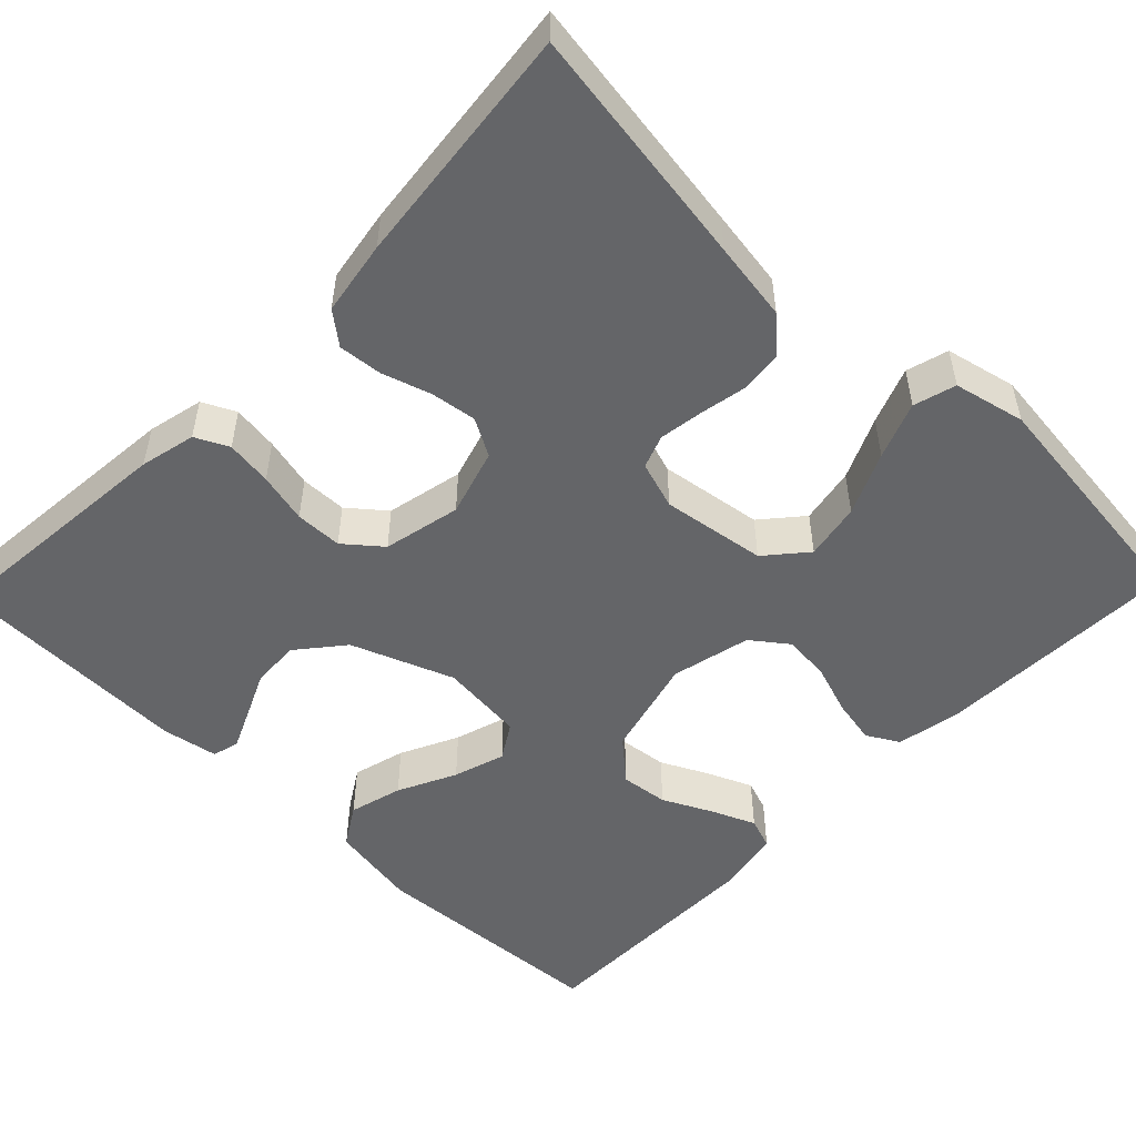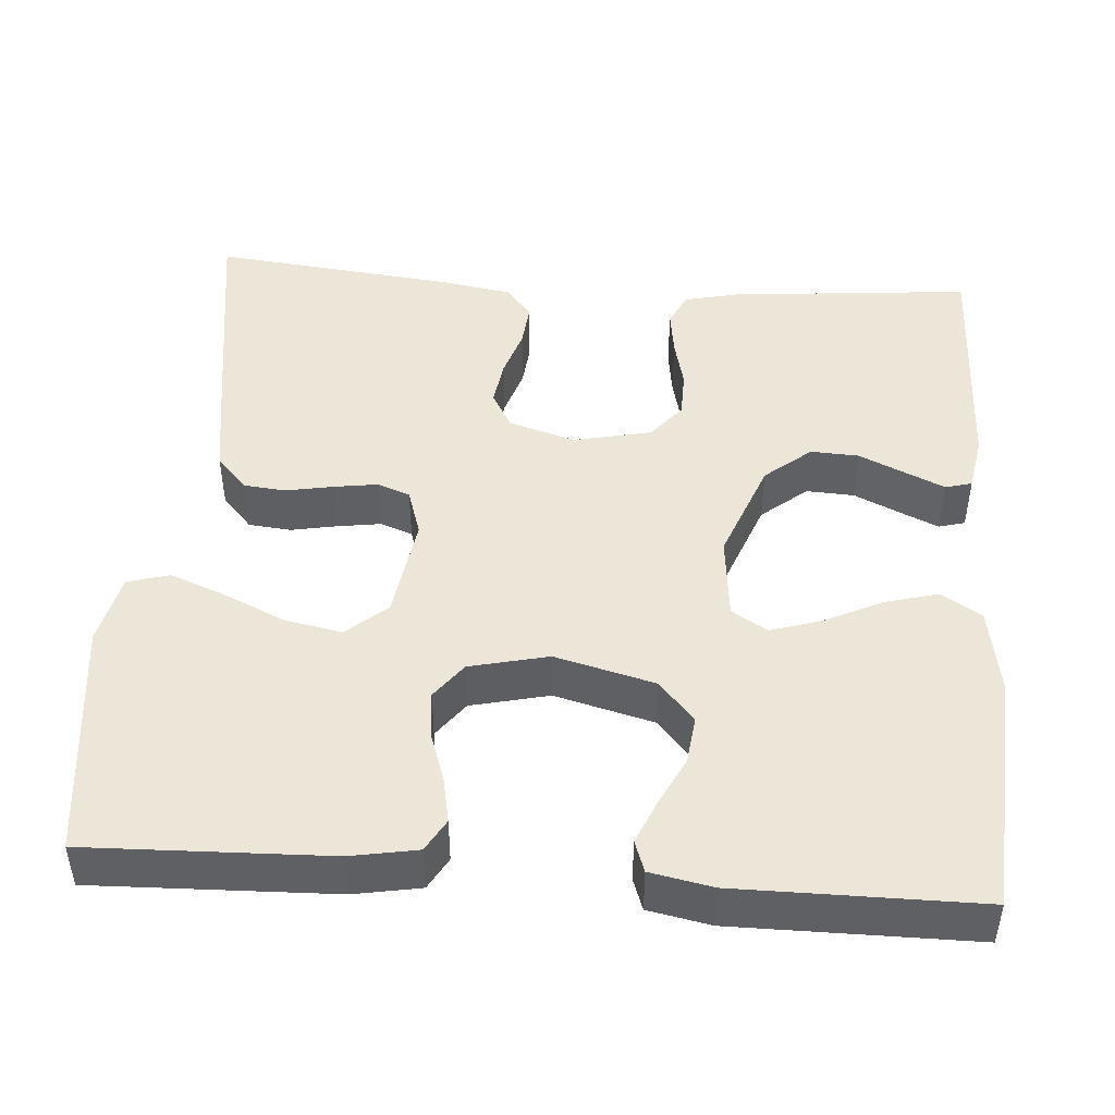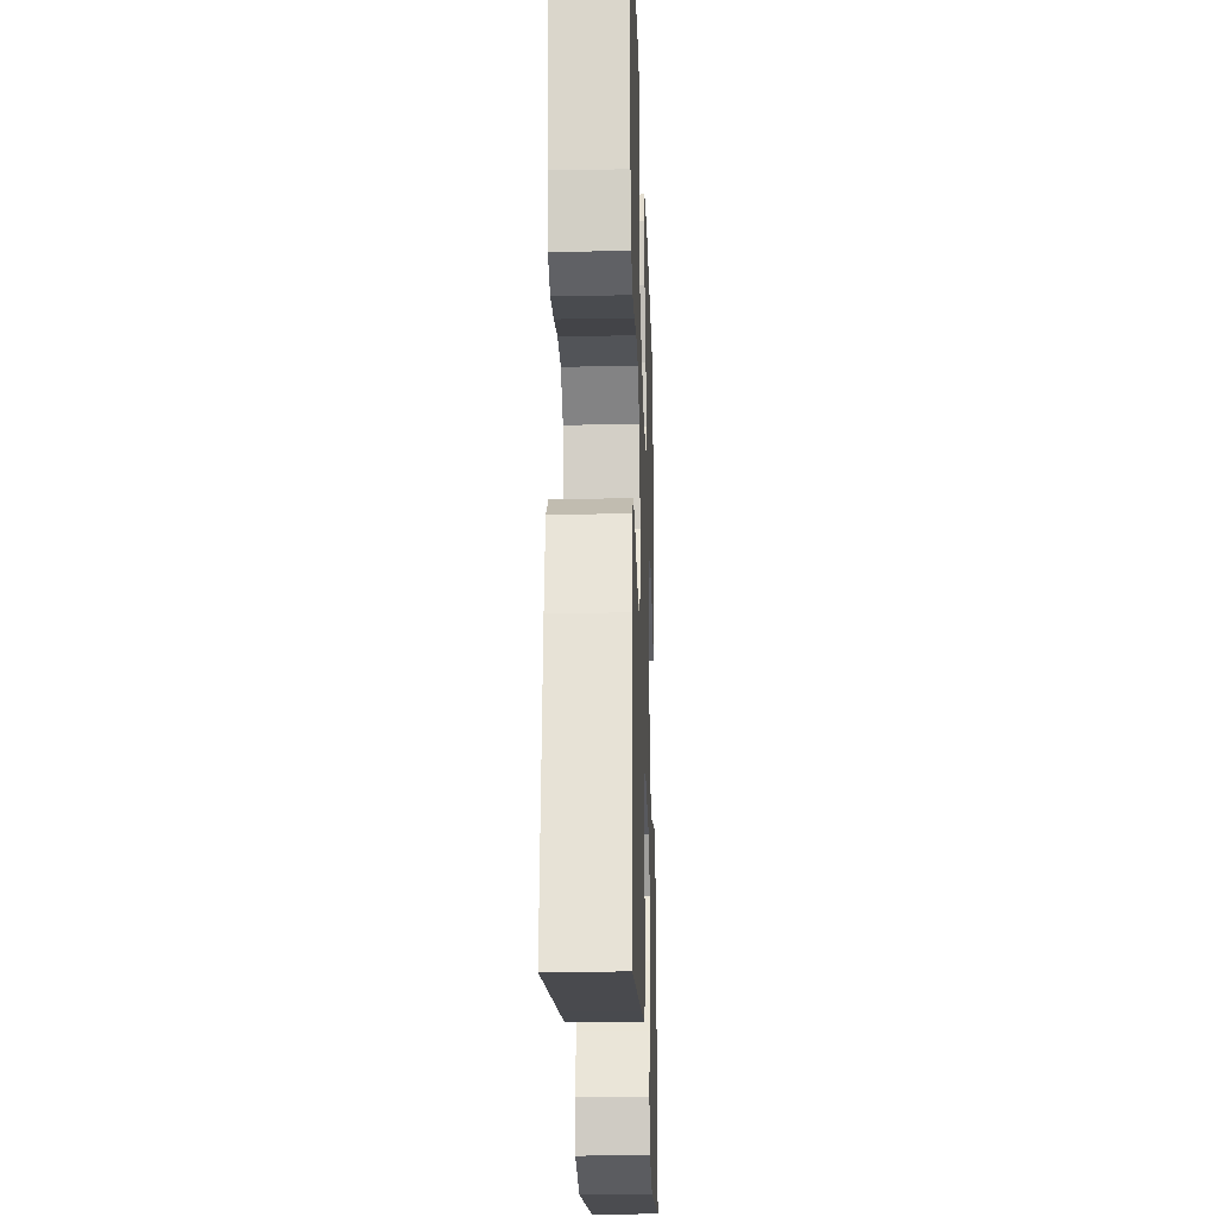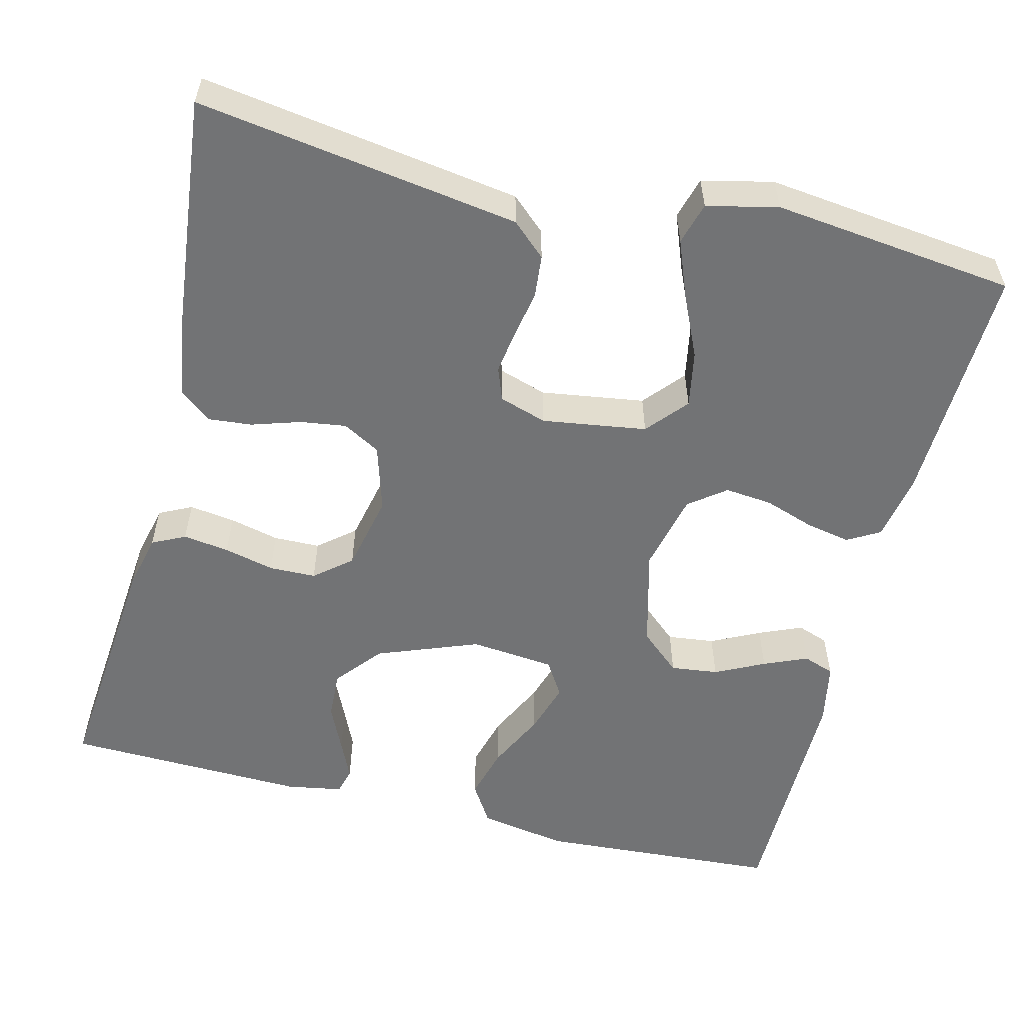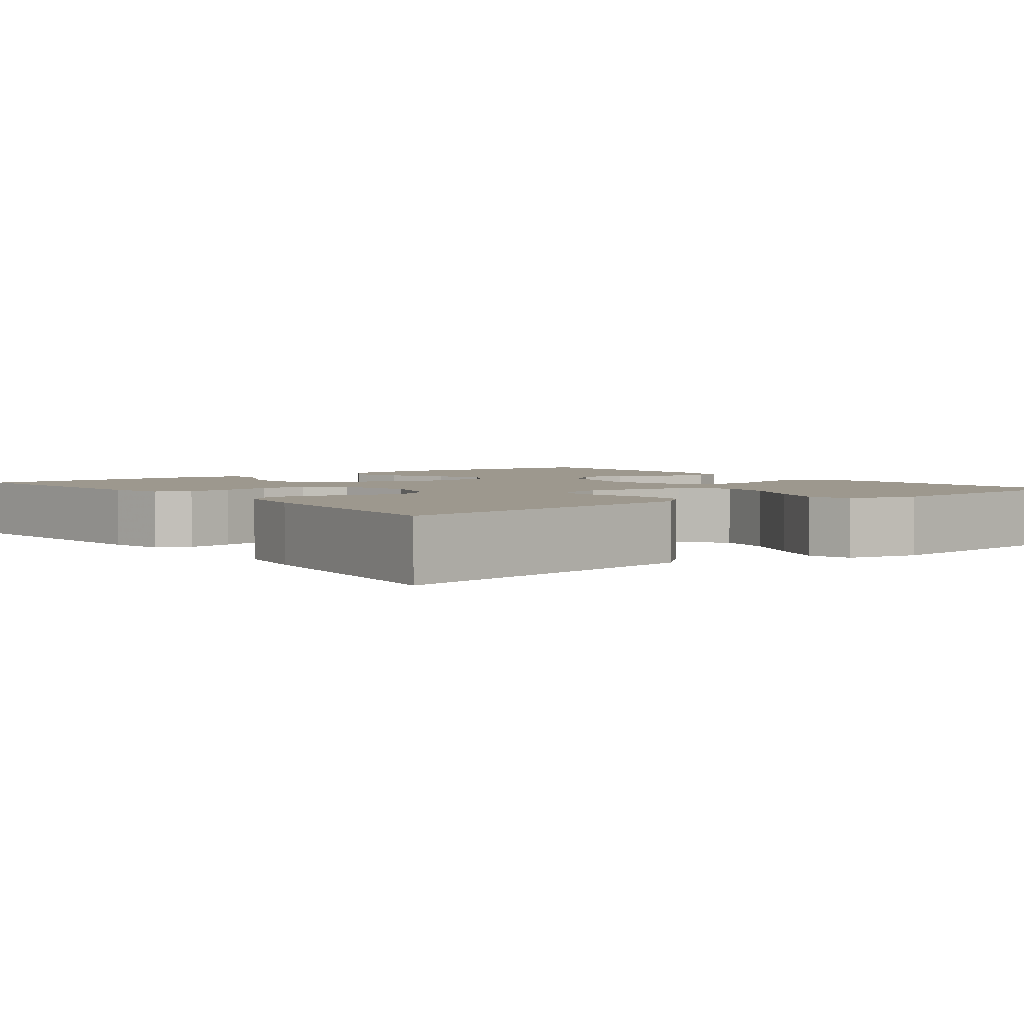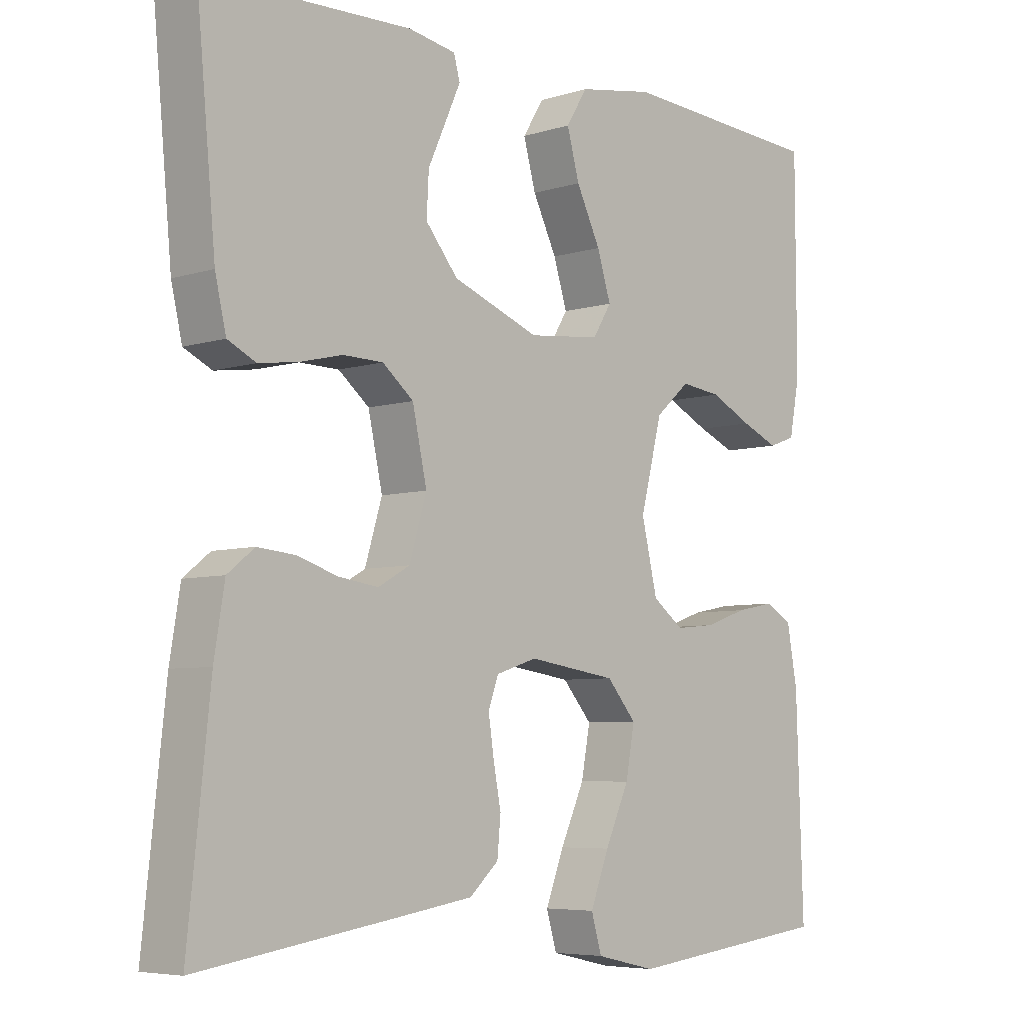
<metadata>
{"format":"obj","ext":"obj","renderer":"f3d","projection":"perspective","resolution":1024,"background":"white","views":[{"elev":-51.5,"azim":136.0,"up":"+Y"},{"elev":46.5,"azim":-85.7,"up":"+Y"},{"elev":-21.9,"azim":92.0,"up":"+Z"},{"elev":-55.8,"azim":166.1,"up":"+Y"},{"elev":3.2,"azim":142.6,"up":"+Y"},{"elev":-5.9,"azim":133.4,"up":"+Z"}]}
</metadata>
<code>
v -0.5 0.07 0.5
v -0.2 0.07 0.519
v -0.09 0.07 0.5
v -0.059 0.07 0.45
v -0.077 0.07 0.384
v -0.112 0.07 0.312
v -0.132 0.07 0.248
v -0.105 0.07 0.204
v 0 0.07 0.193
v 0.126 0.07 0.241
v 0.173 0.07 0.298
v 0.17 0.07 0.358
v 0.144 0.07 0.415
v 0.122 0.07 0.464
v 0.131 0.07 0.497
v 0.2 0.07 0.509
v 0.5 0.07 0.5
v 0.472 0.07 0.2
v 0.456 0.07 0.131
v 0.415 0.07 0.111
v 0.358 0.07 0.119
v 0.296 0.07 0.134
v 0.238 0.07 0.133
v 0.193 0.07 0.096
v 0.172 0.07 0
v 0.197 0.07 -0.083
v 0.243 0.07 -0.109
v 0.3 0.07 -0.101
v 0.36 0.07 -0.082
v 0.414 0.07 -0.077
v 0.453 0.07 -0.108
v 0.468 0.07 -0.2
v 0.5 0.07 -0.5
v 0.2 0.07 -0.455
v 0.102 0.07 -0.44
v 0.06 0.07 -0.402
v 0.055 0.07 -0.349
v 0.066 0.07 -0.291
v 0.074 0.07 -0.237
v 0.059 0.07 -0.196
v 0 0.07 -0.177
v -0.129 0.07 -0.196
v -0.172 0.07 -0.246
v -0.159 0.07 -0.316
v -0.124 0.07 -0.393
v -0.097 0.07 -0.463
v -0.112 0.07 -0.515
v -0.2 0.07 -0.535
v -0.5 0.07 -0.5
v -0.49 0.07 -0.2
v -0.475 0.07 -0.117
v -0.435 0.07 -0.094
v -0.379 0.07 -0.105
v -0.318 0.07 -0.126
v -0.259 0.07 -0.132
v -0.214 0.07 -0.098
v -0.191 0.07 0
v -0.223 0.07 0.124
v -0.273 0.07 0.168
v -0.332 0.07 0.161
v -0.393 0.07 0.131
v -0.447 0.07 0.108
v -0.486 0.07 0.122
v -0.501 0.07 0.2
v -0.5 0 0.5
v -0.2 0 0.519
v -0.09 0 0.5
v -0.059 0 0.45
v -0.077 0 0.384
v -0.112 0 0.312
v -0.132 0 0.248
v -0.105 0 0.204
v 0 0 0.193
v 0.126 0 0.241
v 0.173 0 0.298
v 0.17 0 0.358
v 0.144 0 0.415
v 0.122 0 0.464
v 0.131 0 0.497
v 0.2 0 0.509
v 0.5 0 0.5
v 0.472 0 0.2
v 0.456 0 0.131
v 0.415 0 0.111
v 0.358 0 0.119
v 0.296 0 0.134
v 0.238 0 0.133
v 0.193 0 0.096
v 0.172 0 0
v 0.197 0 -0.083
v 0.243 0 -0.109
v 0.3 0 -0.101
v 0.36 0 -0.082
v 0.414 0 -0.077
v 0.453 0 -0.108
v 0.468 0 -0.2
v 0.5 0 -0.5
v 0.2 0 -0.455
v 0.102 0 -0.44
v 0.06 0 -0.402
v 0.055 0 -0.349
v 0.066 0 -0.291
v 0.074 0 -0.237
v 0.059 0 -0.196
v 0 0 -0.177
v -0.129 0 -0.196
v -0.172 0 -0.246
v -0.159 0 -0.316
v -0.124 0 -0.393
v -0.097 0 -0.463
v -0.112 0 -0.515
v -0.2 0 -0.535
v -0.5 0 -0.5
v -0.49 0 -0.2
v -0.475 0 -0.117
v -0.435 0 -0.094
v -0.379 0 -0.105
v -0.318 0 -0.126
v -0.259 0 -0.132
v -0.214 0 -0.098
v -0.191 0 0
v -0.223 0 0.124
v -0.273 0 0.168
v -0.332 0 0.161
v -0.393 0 0.131
v -0.447 0 0.108
v -0.486 0 0.122
v -0.501 0 0.2
f 4 5 6
f 3 4 6
f 2 3 6
f 1 2 6
f 64 1 6
f 63 64 6
f 62 63 6
f 61 62 6
f 60 61 6
f 59 60 6 7
f 58 59 7 8
f 57 58 8 9
f 56 57 9 10
f 52 53 54
f 51 52 54
f 50 51 54
f 49 50 54
f 48 49 54
f 47 48 54
f 46 47 54
f 45 46 54
f 44 45 54
f 43 44 54 55
f 42 43 55 56
f 36 37 38
f 35 36 38
f 34 35 38
f 33 34 38
f 32 33 38
f 31 32 38
f 30 31 38
f 29 30 38
f 28 29 38
f 27 28 38 39
f 26 27 39 40
f 20 21 22
f 19 20 22
f 18 19 22
f 17 18 22
f 16 17 22
f 15 16 22
f 14 15 22
f 13 14 22
f 12 13 22
f 11 12 22 23
f 10 11 23 24
f 10 24 25
f 56 10 25
f 42 56 25
f 41 42 25
f 25 26 40 41
f 70 69 68
f 70 68 67
f 70 67 66
f 70 66 65
f 70 65 128
f 70 128 127
f 70 127 126
f 70 126 125
f 70 125 124
f 71 70 124 123
f 72 71 123 122
f 73 72 122 121
f 74 73 121 120
f 118 117 116
f 118 116 115
f 118 115 114
f 118 114 113
f 118 113 112
f 118 112 111
f 118 111 110
f 118 110 109
f 118 109 108
f 119 118 108 107
f 120 119 107 106
f 102 101 100
f 102 100 99
f 102 99 98
f 102 98 97
f 102 97 96
f 102 96 95
f 102 95 94
f 102 94 93
f 102 93 92
f 103 102 92 91
f 104 103 91 90
f 86 85 84
f 86 84 83
f 86 83 82
f 86 82 81
f 86 81 80
f 86 80 79
f 86 79 78
f 86 78 77
f 86 77 76
f 87 86 76 75
f 88 87 75 74
f 89 88 74
f 89 74 120
f 89 120 106
f 89 106 105
f 105 104 90 89
f 1 65 66 2
f 2 66 67 3
f 3 67 68 4
f 4 68 69 5
f 5 69 70 6
f 6 70 71 7
f 7 71 72 8
f 8 72 73 9
f 9 73 74 10
f 10 74 75 11
f 11 75 76 12
f 12 76 77 13
f 13 77 78 14
f 14 78 79 15
f 15 79 80 16
f 16 80 81 17
f 17 81 82 18
f 18 82 83 19
f 19 83 84 20
f 20 84 85 21
f 21 85 86 22
f 22 86 87 23
f 23 87 88 24
f 24 88 89 25
f 25 89 90 26
f 26 90 91 27
f 27 91 92 28
f 28 92 93 29
f 29 93 94 30
f 30 94 95 31
f 31 95 96 32
f 32 96 97 33
f 33 97 98 34
f 34 98 99 35
f 35 99 100 36
f 36 100 101 37
f 37 101 102 38
f 38 102 103 39
f 39 103 104 40
f 40 104 105 41
f 41 105 106 42
f 42 106 107 43
f 43 107 108 44
f 44 108 109 45
f 45 109 110 46
f 46 110 111 47
f 47 111 112 48
f 48 112 113 49
f 49 113 114 50
f 50 114 115 51
f 51 115 116 52
f 52 116 117 53
f 53 117 118 54
f 54 118 119 55
f 55 119 120 56
f 56 120 121 57
f 57 121 122 58
f 58 122 123 59
f 59 123 124 60
f 60 124 125 61
f 61 125 126 62
f 62 126 127 63
f 63 127 128 64
f 64 128 65 1

</code>
